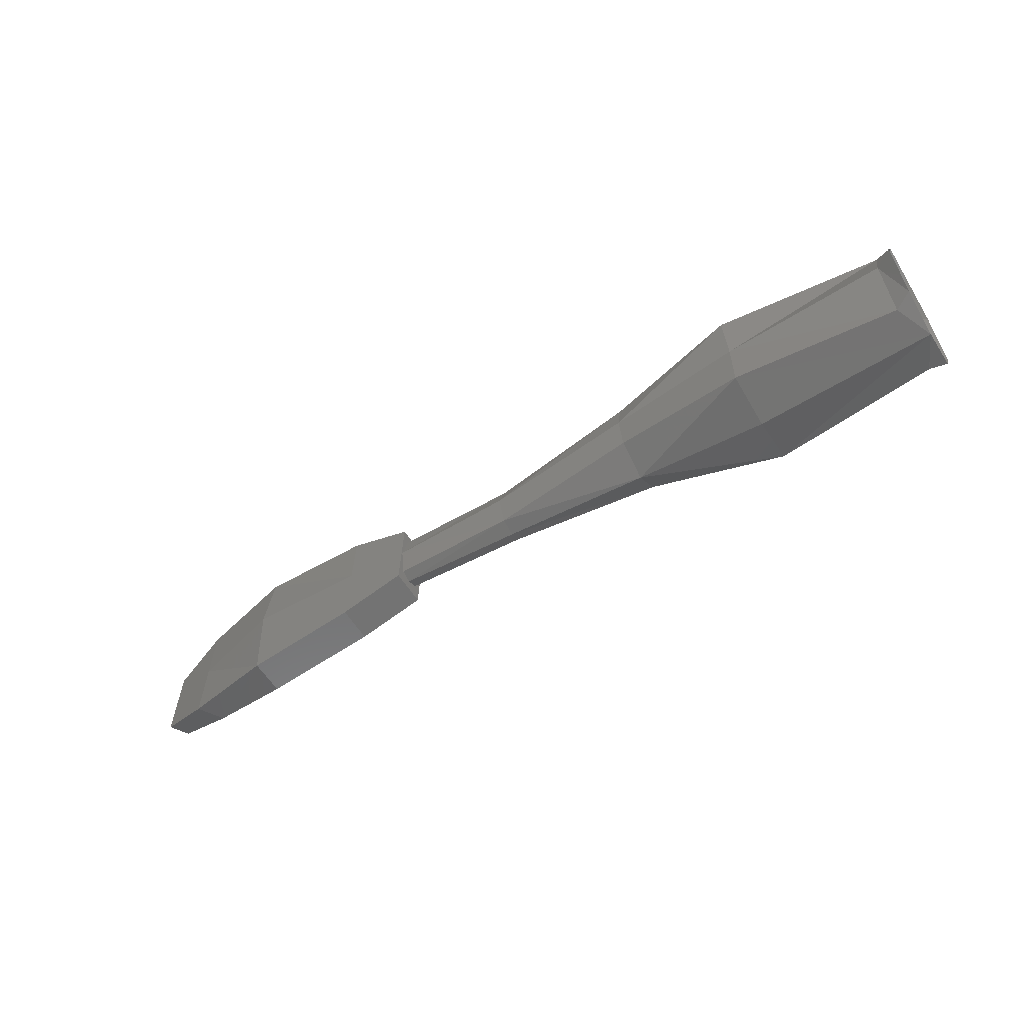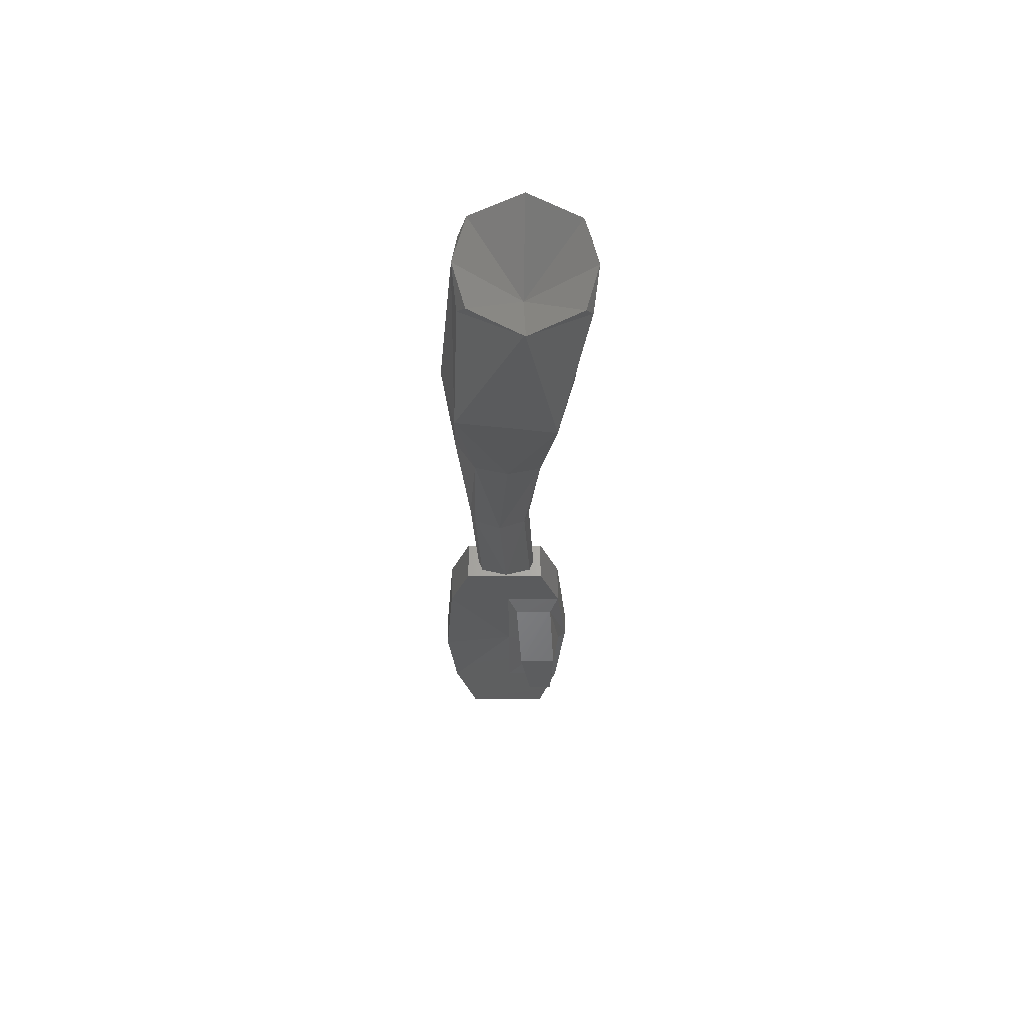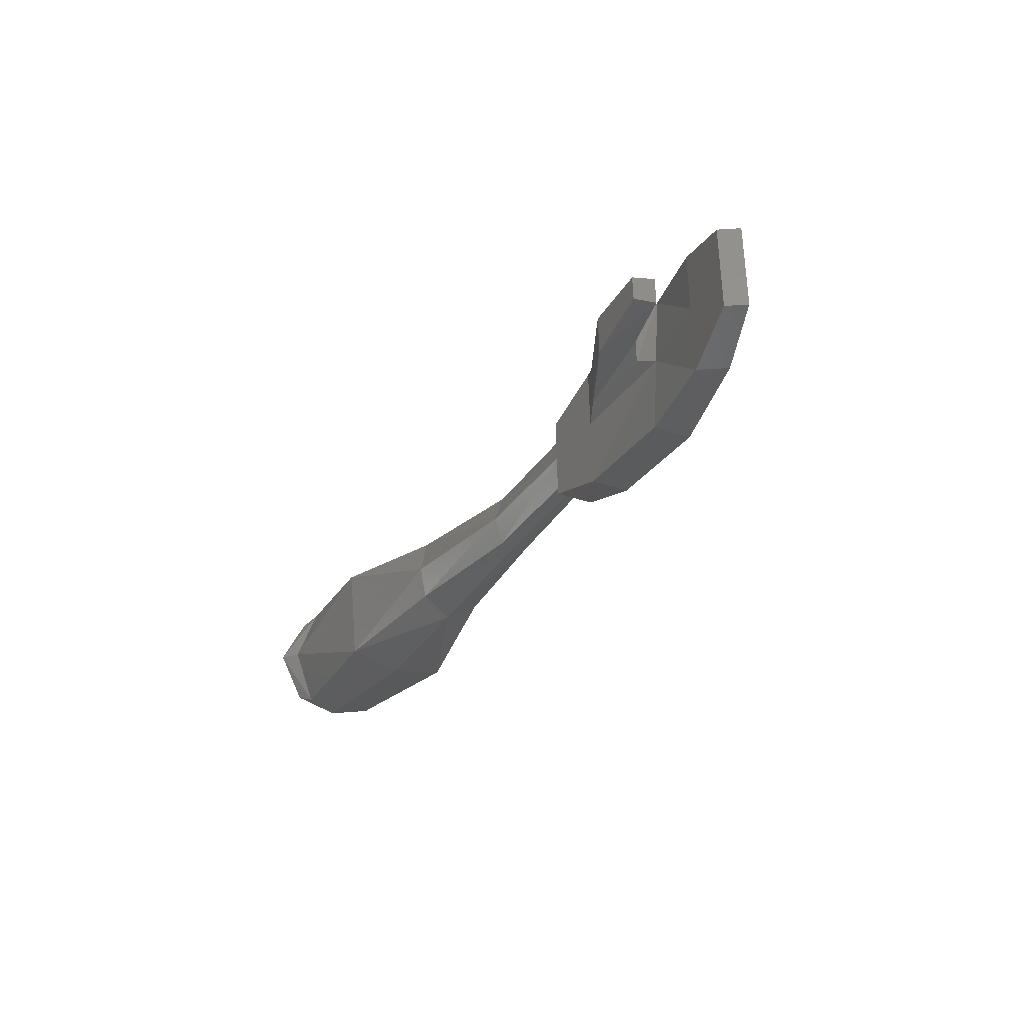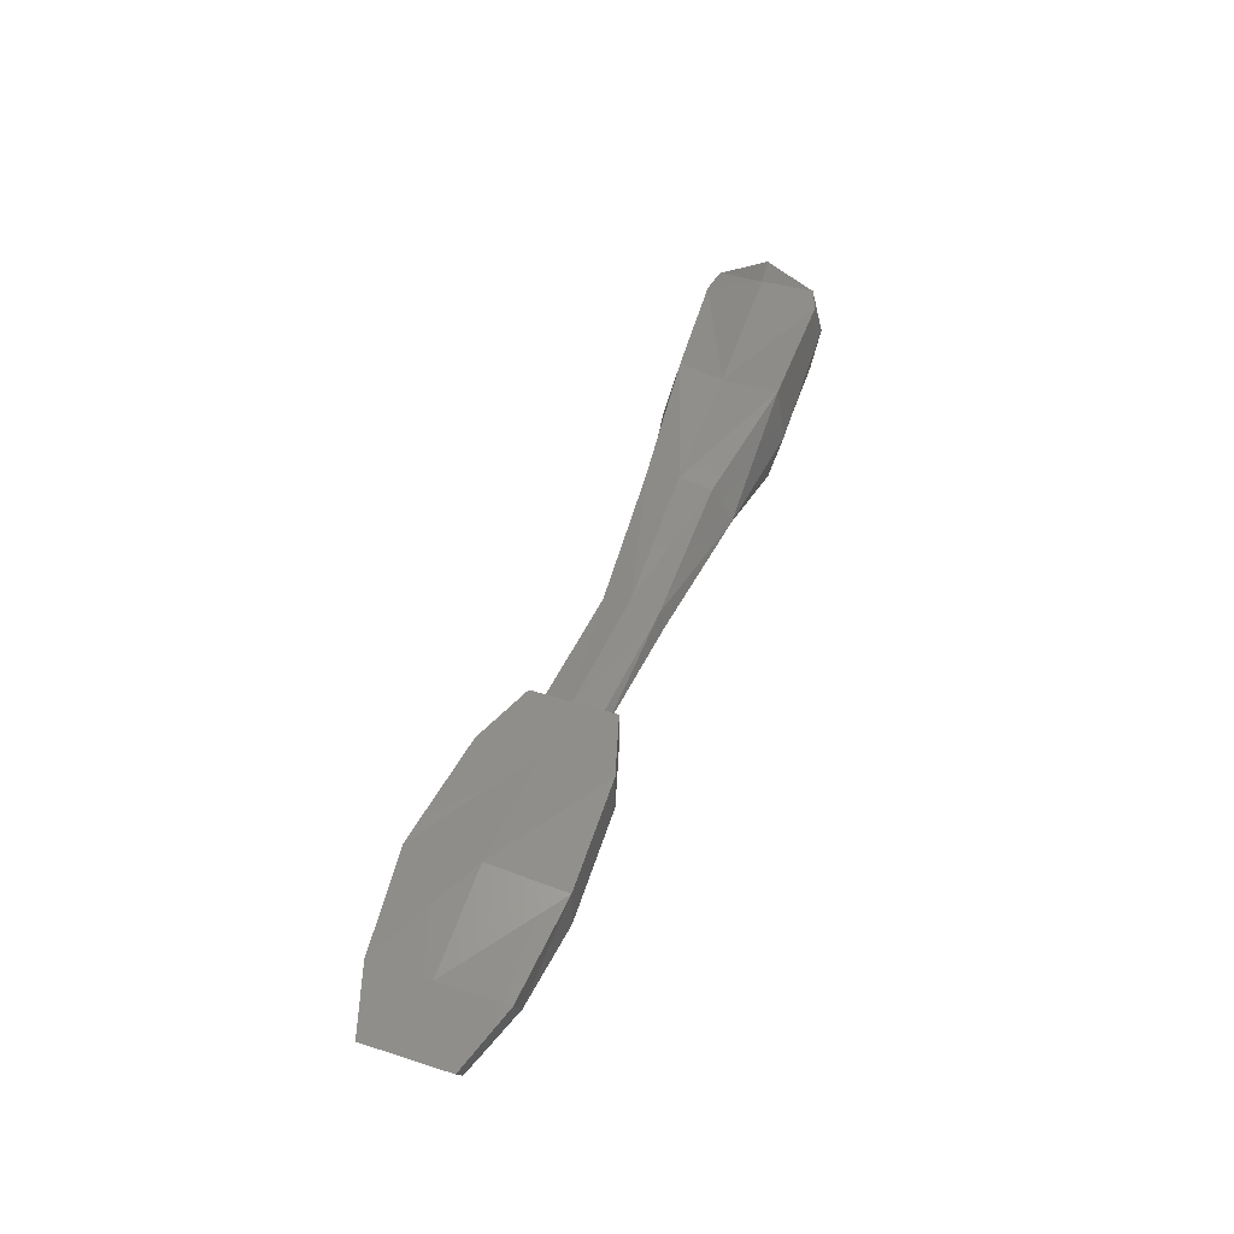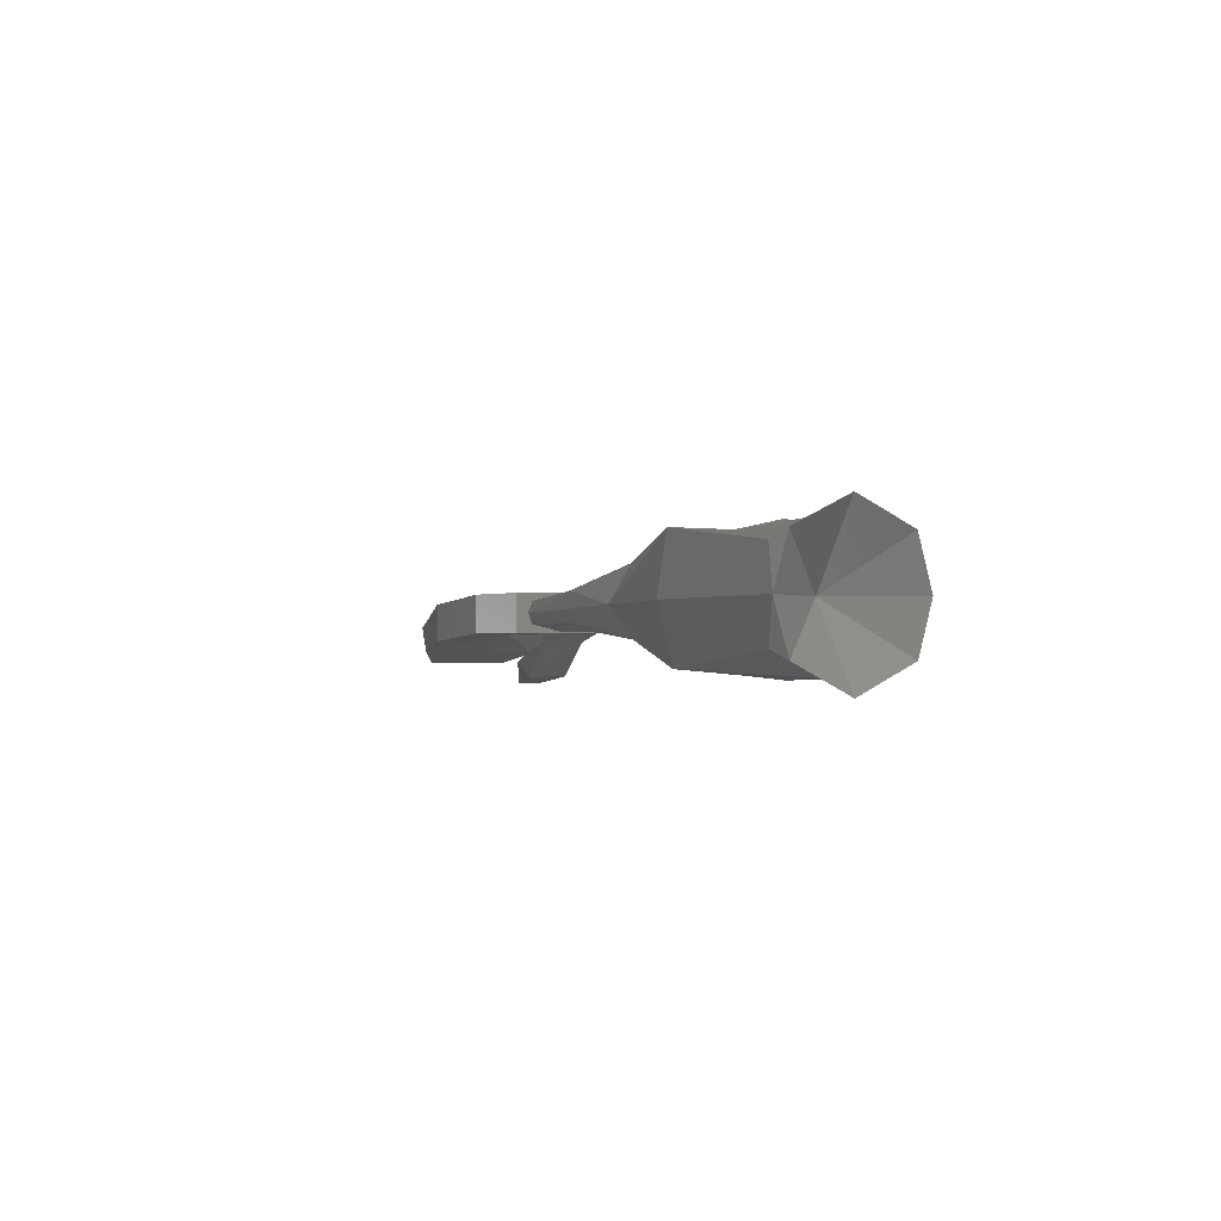
<metadata>
{"format":"stl","ext":"stl","renderer":"f3d","projection":"perspective","resolution":1024,"background":"white","views":[{"elev":-57.2,"azim":-148.7,"up":"+Z"},{"elev":-25.9,"azim":-91.7,"up":"+Y"},{"elev":-28.4,"azim":61.4,"up":"+Z"},{"elev":44.1,"azim":108.6,"up":"+Y"},{"elev":-1.4,"azim":-111.1,"up":"+Y"}]}
</metadata>
<code>
# stl→obj: 90 verts, 172 faces
v 0.1299 -0.02831 0.02673
v 0.1305 -0.02835 0.009053
v 0.1638 -0.03157 0.01511
v 0.1632 -0.03153 0.02638
v 0.1651 -0.02151 0.02778
v 0.1399 -0.01633 0.02519
v 0.09759 -0.01232 0.02358
v 0.1344 -0.01232 0.02988
v 0.1658 -0.02155 0.01518
v 0.1403 -0.01636 0.0119
v 0.1352 -0.01232 0.006784
v 0.1432 -0.005922 0.03421
v 0.09822 -0.01232 0.005493
v 0.08849 -0.008478 0.02723
v 0.08942 -0.008478 0.000649
v 0.1443 -0.008478 0.002565
v 0.05834 -0.008478 0.01665
v 0.05894 -0.008478 -0.0005085
v 0.05965 -0.008478 -0.02101
v 0.09048 -0.008478 -0.02973
v 0.08849 0.008959 0.02723
v 0.05834 0.008959 0.01665
v 0.05894 0.008959 -0.0005085
v 0.05965 0.008959 -0.02101
v 0.1455 -0.01162 -0.03186
v 0.09048 0.008959 -0.02973
v 0.08942 0.008959 0.000649
v 0.1432 0.005761 0.03421
v 0.1443 0.008959 0.002565
v 0.1455 0.005761 -0.03186
v 0.1833 -0.0161 -0.02649
v 0.1896 -0.004619 0.004147
v 0.1906 -0.004619 -0.02623
v 0.1887 -0.004619 0.03073
v 0.2162 -0.01341 0.02293
v 0.1813 -0.0161 0.03047
v 0.2168 -0.01341 0.005098
v 0.2175 -0.01341 -0.01498
v 0.2122 -0.02169 -0.01516
v 0.2109 -0.02169 0.02275
v 0.2115 -0.02169 0.004913
v 0.1822 -0.0161 0.00389
v -0.1333 0.02994 0.01516
v -0.2094 0.01745 0.02496
v -0.2173 -1.387e-05 0.02724
v -0.1332 -0.001558 0.02283
v -0.0707 -0.001296 0.01233
v -0.07078 0.01622 0.01066
v -0.0707 0.019 -0.004118
v -0.1332 0.02559 -0.004438
v -0.1333 -0.02781 0.01516
v -0.2175 0.0212 0.02155
v -0.2094 -0.01708 0.02496
v -0.2175 -0.02088 0.02155
v -0.1901 0.0002243 -0.001078
v -0.2175 0.0328 -0.001249
v -0.2094 0.02691 -0.001249
v -0.2175 0.0212 -0.02404
v -0.2094 0.01745 -0.02746
v -0.2173 -1.387e-05 -0.02974
v -0.1333 0.02586 -0.0302
v -0.1332 0.0004844 -0.03421
v -0.07078 0.01622 -0.0189
v -0.0707 0.0006042 -0.02816
v -0.1333 -0.02373 -0.02814
v -0.0002517 0.007945 -0.01818
v -0.0002517 0.0002284 -0.02043
v -0.07078 -0.01231 -0.0189
v -0.0002517 0.0121 -0.006045
v -0.0002517 0.007945 0.006086
v 0.06042 0.008289 -0.001278
v -0.0002517 0.0002284 0.008336
v 0.06035 0.0002301 0.01305
v 0.06026 0.005487 0.01112
v 0.06042 0.0002255 -0.001278
v 0.06026 0.005487 -0.01367
v -0.0002517 -0.005029 0.006086
v 0.06026 -0.004842 0.01112
v -0.07078 -0.01231 0.01066
v -0.0002517 -0.009199 -0.006045
v -0.0707 -0.01526 -0.004118
v 0.06042 -0.007814 -0.001278
v -0.0002517 -0.005029 -0.01818
v 0.06026 -0.004842 -0.01367
v -0.1332 -0.02597 -0.002386
v 0.06035 0.0002301 -0.01561
v -0.2094 -0.02691 -0.001249
v -0.2094 -0.01708 -0.02746
v -0.2175 -0.0328 -0.001249
v -0.2175 -0.02088 -0.02404
f 1 2 3
f 1 3 4
f 5 6 1
f 5 1 4
f 7 2 1
f 8 7 1
f 8 1 6
f 2 9 3
f 4 3 9
f 4 9 5
f 9 6 5
f 9 10 6
f 10 8 6
f 10 11 8
f 11 12 8
f 12 7 8
f 7 13 2
f 14 13 7
f 12 14 7
f 13 11 10
f 13 10 2
f 14 15 13
f 15 11 13
f 2 10 9
f 15 16 11
f 11 16 12
f 17 18 15
f 17 15 14
f 15 18 19
f 15 19 20
f 16 15 20
f 12 21 14
f 17 14 21
f 22 18 17
f 17 21 22
f 22 23 18
f 19 18 23
f 19 23 24
f 24 20 19
f 16 20 25
f 26 25 20
f 24 26 20
f 24 23 27
f 24 27 26
f 27 23 22
f 27 22 21
f 27 21 28
f 12 28 21
f 27 28 29
f 26 27 29
f 26 29 30
f 26 30 25
f 31 16 25
f 30 31 25
f 32 33 30
f 32 30 29
f 30 33 31
f 34 32 29
f 34 29 28
f 12 34 28
f 35 32 34
f 35 34 36
f 12 36 34
f 35 37 32
f 32 37 38
f 32 38 33
f 39 31 33
f 39 33 38
f 37 39 38
f 40 41 37
f 40 37 35
f 37 41 39
f 35 36 40
f 42 36 12
f 42 40 36
f 42 41 40
f 39 41 42
f 39 42 31
f 42 12 16
f 31 42 16
f 43 44 45
f 43 45 46
f 47 48 43
f 47 43 46
f 43 48 49
f 43 49 50
f 50 44 43
f 46 45 51
f 51 47 46
f 44 52 45
f 53 45 54
f 45 53 51
f 55 45 52
f 54 45 55
f 55 52 56
f 57 56 52
f 57 52 44
f 58 55 56
f 58 56 57
f 50 57 44
f 59 57 50
f 58 57 59
f 58 59 60
f 58 60 55
f 59 61 60
f 59 50 61
f 61 62 60
f 61 63 64
f 61 64 62
f 49 63 61
f 49 61 50
f 60 62 65
f 64 65 62
f 66 67 64
f 66 64 63
f 64 68 65
f 67 68 64
f 69 66 63
f 69 63 49
f 48 69 49
f 48 70 69
f 70 71 69
f 71 66 69
f 47 70 48
f 47 72 70
f 73 74 70
f 73 70 72
f 70 74 71
f 74 75 71
f 71 76 66
f 75 76 71
f 74 73 75
f 77 78 73
f 77 73 72
f 75 73 78
f 79 77 72
f 79 72 47
f 51 79 47
f 80 77 79
f 80 79 81
f 81 79 51
f 82 78 77
f 82 77 80
f 75 78 82
f 83 84 82
f 83 82 80
f 84 75 82
f 68 83 80
f 68 80 81
f 81 51 85
f 65 68 81
f 65 81 85
f 67 83 68
f 86 84 83
f 86 83 67
f 84 86 75
f 66 76 86
f 66 86 67
f 75 86 76
f 87 85 51
f 65 85 87
f 88 60 65
f 65 87 88
f 87 51 53
f 89 87 53
f 88 87 89
f 60 88 90
f 88 89 90
f 55 60 90
f 55 90 89
f 54 55 89
f 89 53 54

</code>
